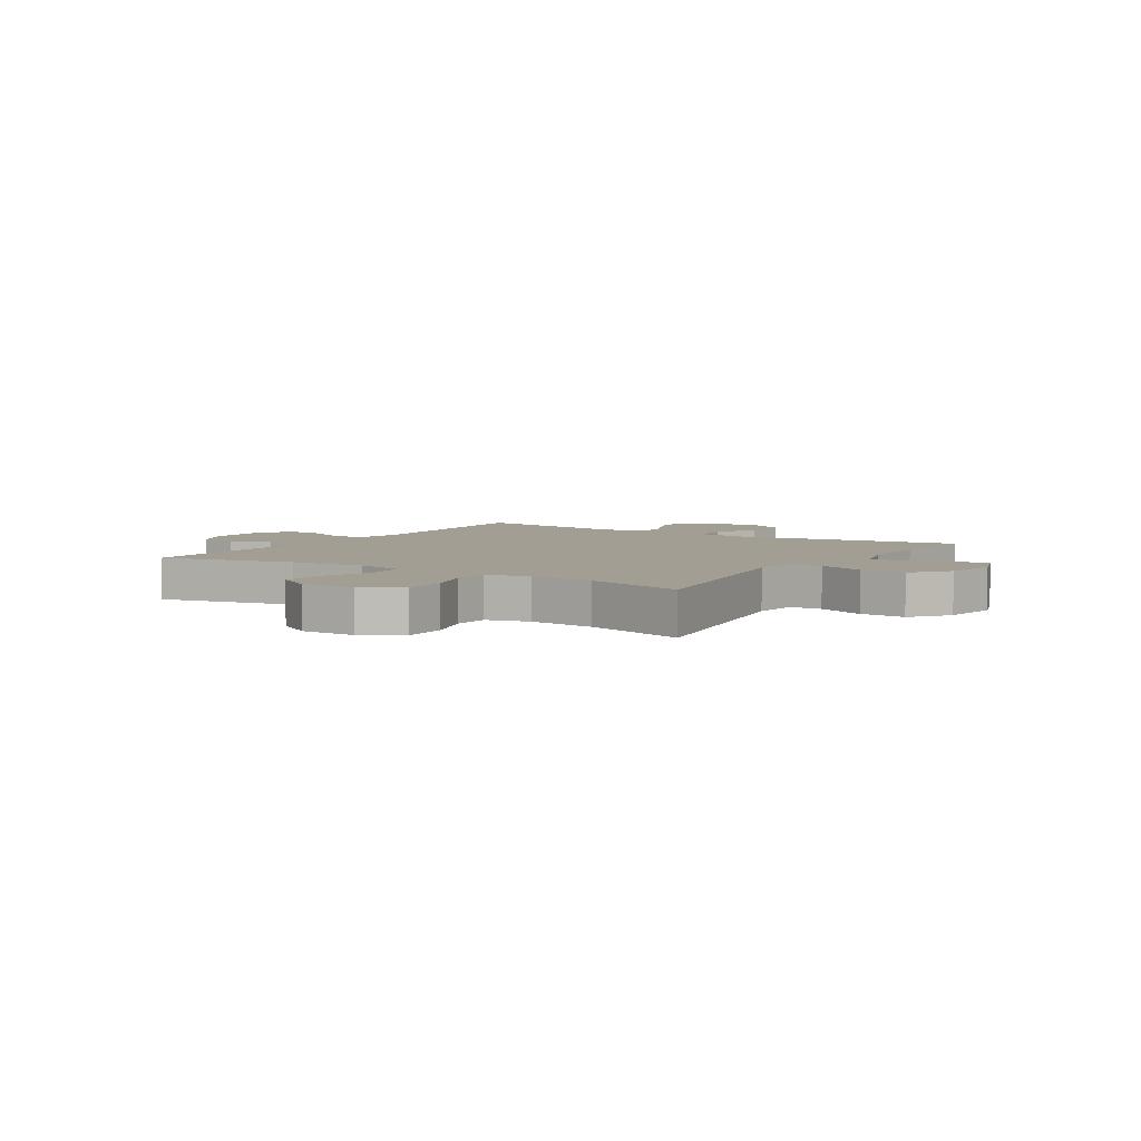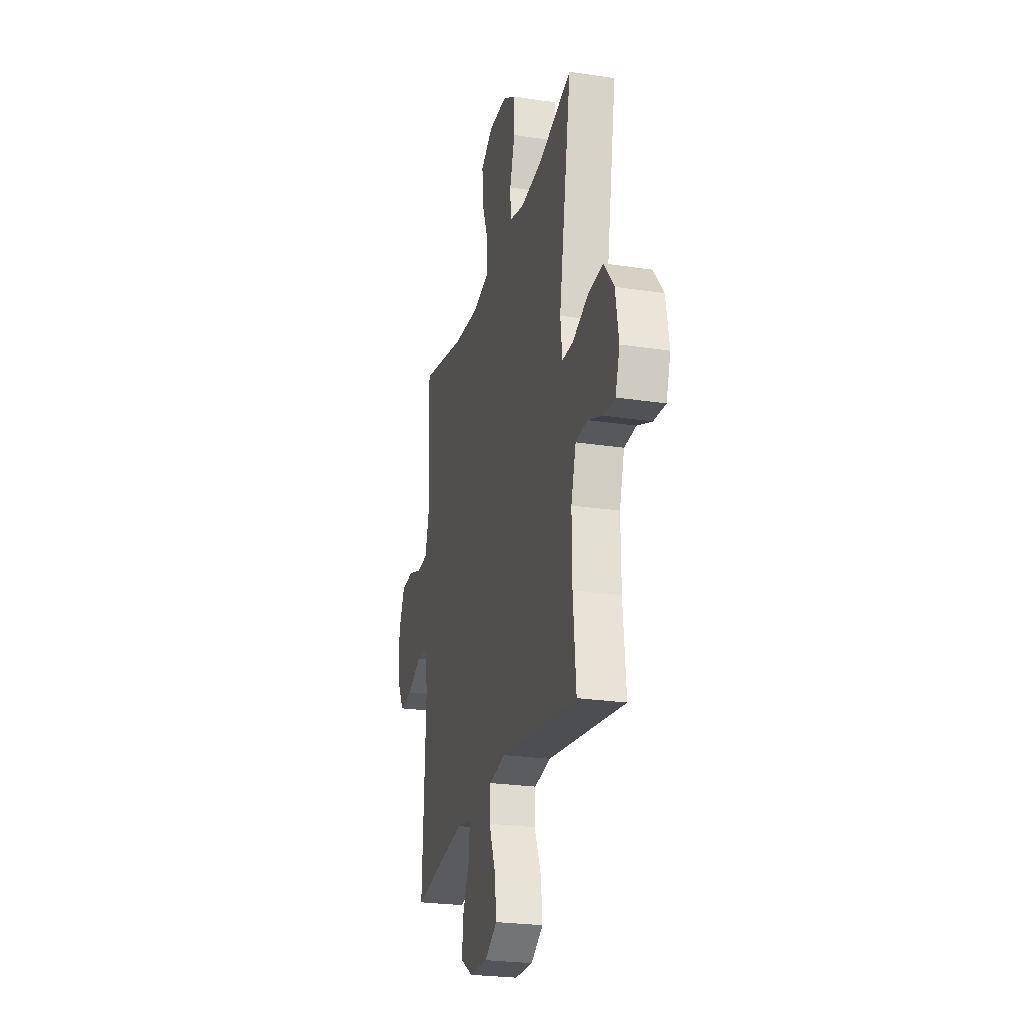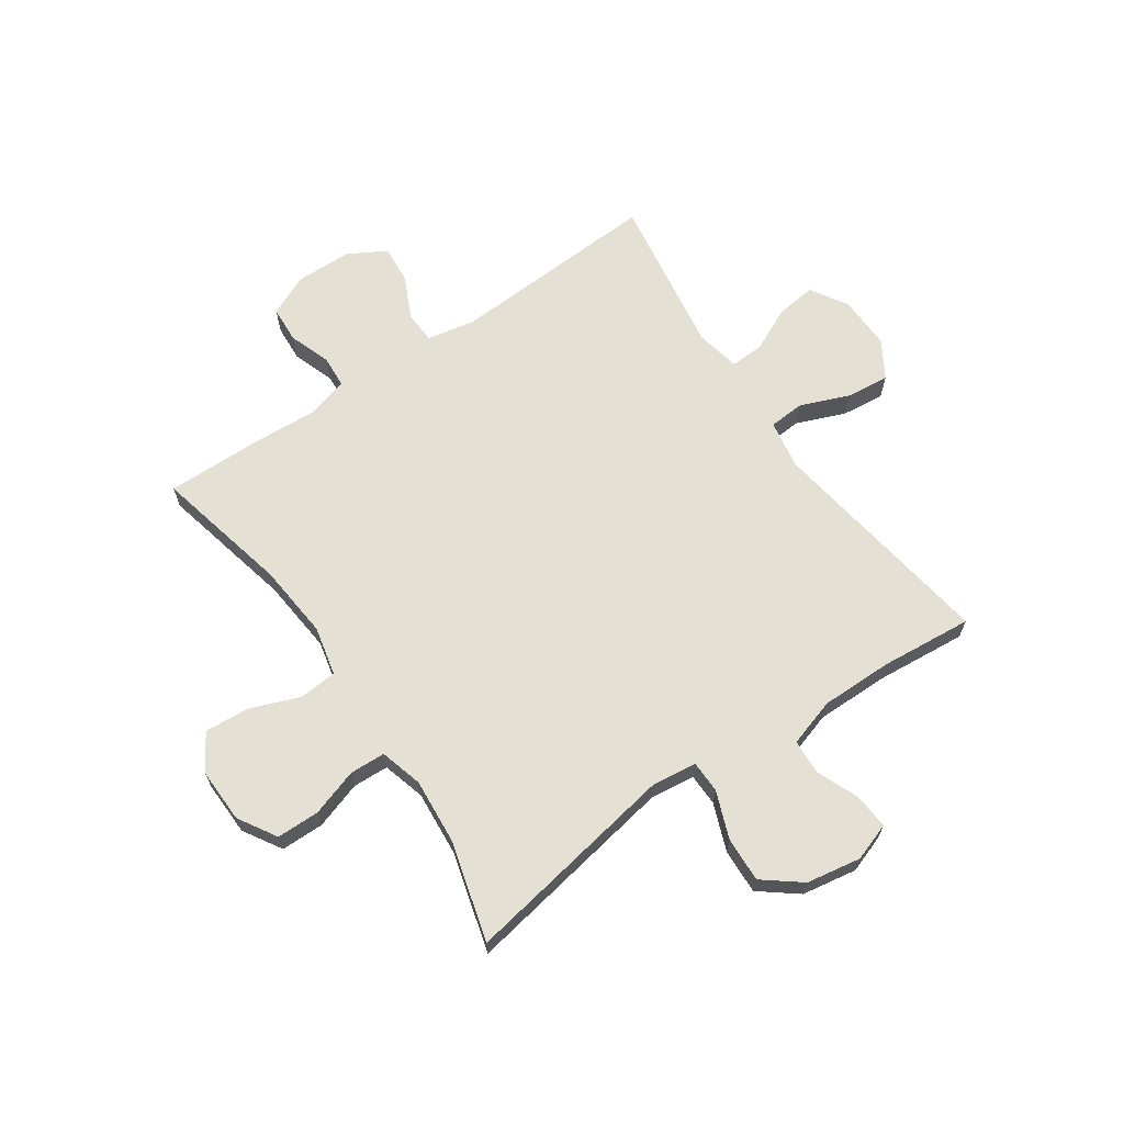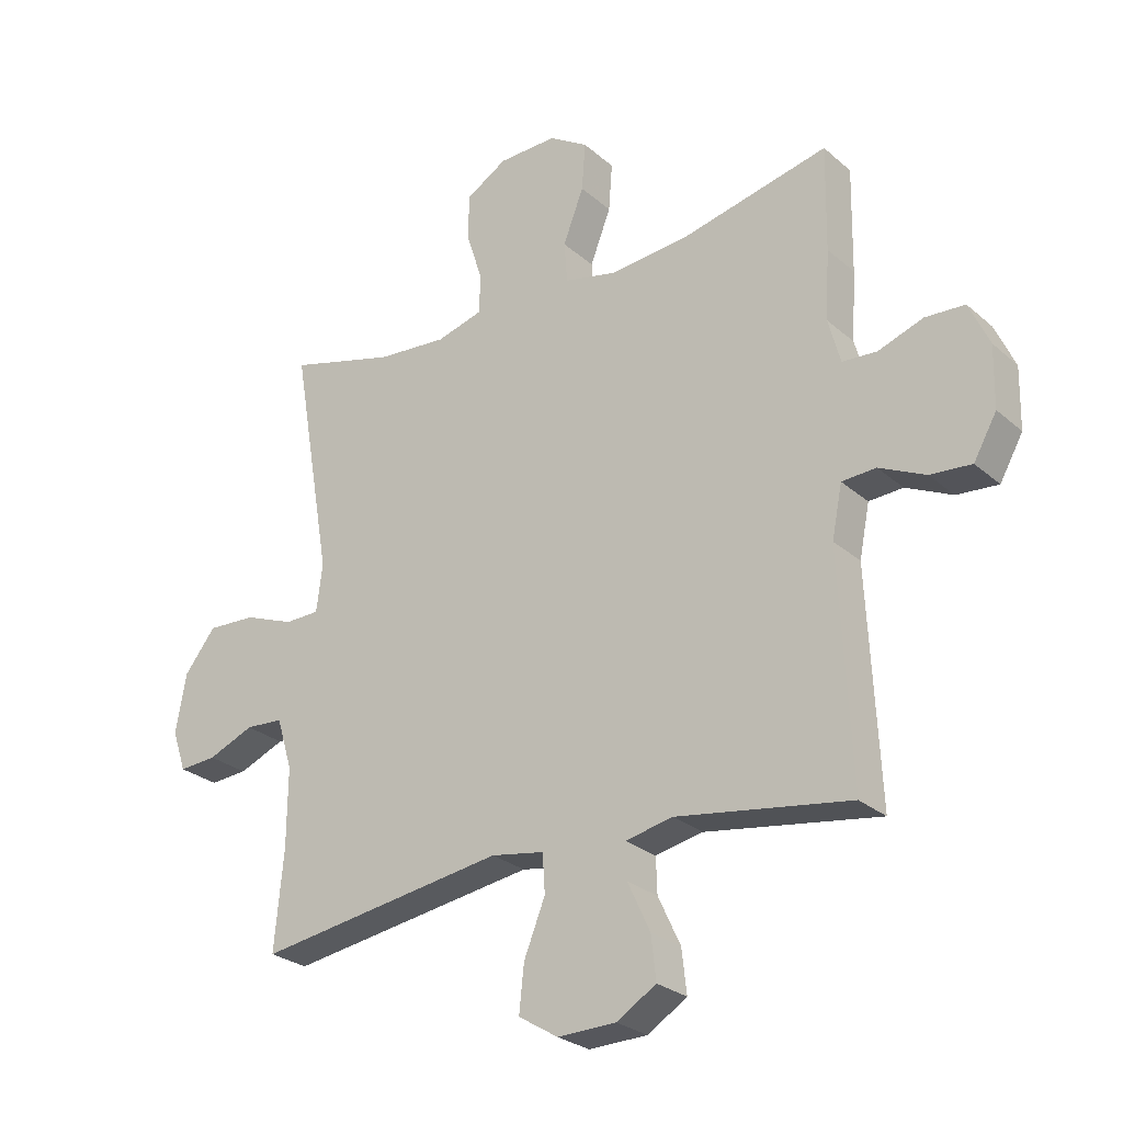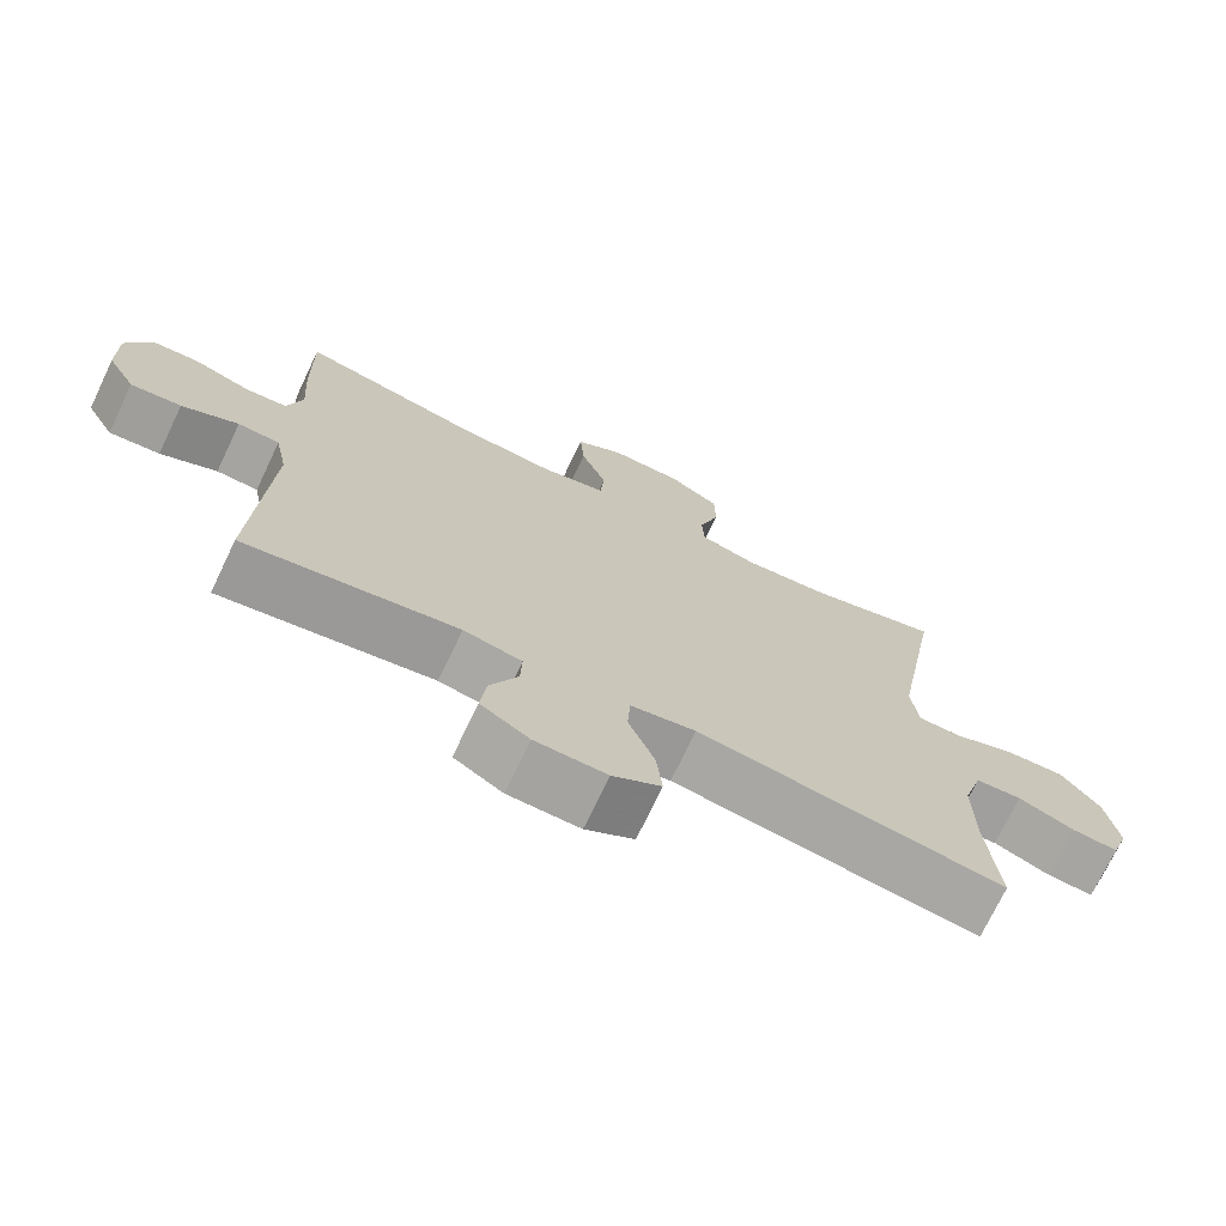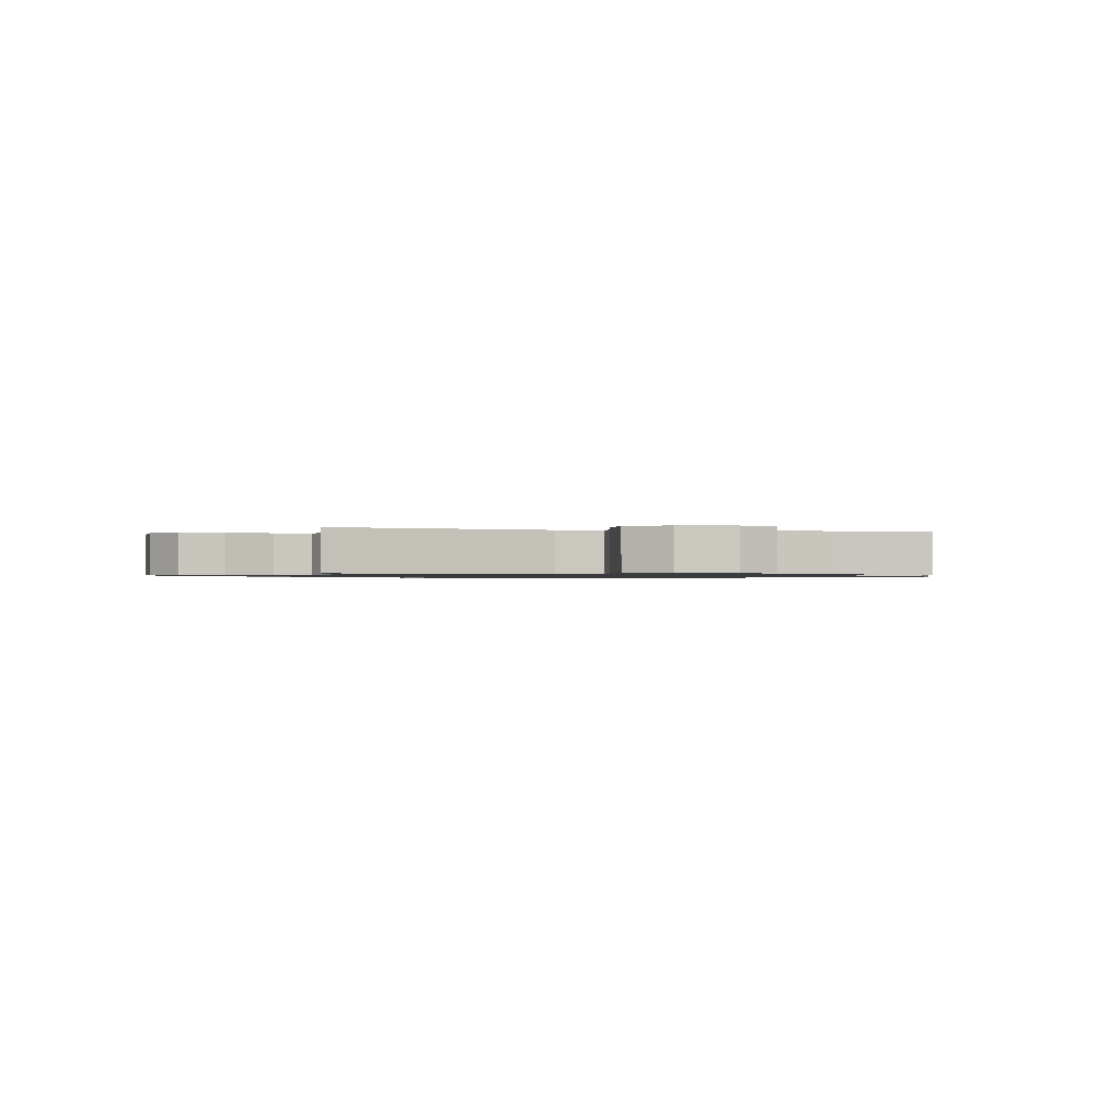
<metadata>
{"format":"obj","ext":"obj","renderer":"f3d","projection":"perspective","resolution":1024,"background":"white","views":[{"elev":5.2,"azim":32.7,"up":"+Y"},{"elev":-24.9,"azim":76.2,"up":"+Z"},{"elev":66.0,"azim":55.4,"up":"+Y"},{"elev":-26.8,"azim":-142.9,"up":"+Z"},{"elev":-72.6,"azim":-25.5,"up":"+Z"},{"elev":-0.9,"azim":75.7,"up":"+Y"}]}
</metadata>
<code>
v 0.5 0.07 -0.5
v 0.09 0.07 -0.44
v 0.003 0.07 -0.455
v -0.001 0.07 -0.518
v 0.034 0.07 -0.605
v 0.042 0.07 -0.681
v -0.023 0.07 -0.721
v -0.119 0.07 -0.719
v -0.184 0.07 -0.679
v -0.176 0.07 -0.608
v -0.139 0.07 -0.529
v -0.137 0.07 -0.471
v -0.215 0.07 -0.455
v -0.5 0.07 -0.5
v -0.482 0.07 -0.127
v -0.499 0.07 -0.042
v -0.555 0.07 -0.039
v -0.631 0.07 -0.075
v -0.699 0.07 -0.081
v -0.737 0.07 -0.014
v -0.739 0.07 0.086
v -0.706 0.07 0.159
v -0.641 0.07 0.163
v -0.567 0.07 0.137
v -0.51 0.07 0.141
v -0.49 0.07 0.215
v -0.497 0.07 0.328
v -0.5 0.07 0.5
v -0.26 0.07 0.446
v -0.127 0.07 0.434
v -0.04 0.07 0.454
v -0.035 0.07 0.521
v -0.069 0.07 0.609
v -0.075 0.07 0.688
v -0.011 0.07 0.728
v 0.086 0.07 0.726
v 0.154 0.07 0.685
v 0.155 0.07 0.609
v 0.128 0.07 0.525
v 0.131 0.07 0.462
v 0.207 0.07 0.441
v 0.323 0.07 0.451
v 0.5 0.07 0.5
v 0.434 0.07 0.118
v 0.444 0.07 0.039
v 0.501 0.07 0.038
v 0.584 0.07 0.07
v 0.664 0.07 0.074
v 0.716 0.07 0.008
v 0.733 0.07 -0.089
v 0.71 0.07 -0.156
v 0.648 0.07 -0.152
v 0.572 0.07 -0.121
v 0.51 0.07 -0.125
v 0.484 0.07 -0.21
v 0.485 0.07 -0.338
v 0.5 0 -0.5
v 0.09 0 -0.44
v 0.003 0 -0.455
v -0.001 0 -0.518
v 0.034 0 -0.605
v 0.042 0 -0.681
v -0.023 0 -0.721
v -0.119 0 -0.719
v -0.184 0 -0.679
v -0.176 0 -0.608
v -0.139 0 -0.529
v -0.137 0 -0.471
v -0.215 0 -0.455
v -0.5 0 -0.5
v -0.482 0 -0.127
v -0.499 0 -0.042
v -0.555 0 -0.039
v -0.631 0 -0.075
v -0.699 0 -0.081
v -0.737 0 -0.014
v -0.739 0 0.086
v -0.706 0 0.159
v -0.641 0 0.163
v -0.567 0 0.137
v -0.51 0 0.141
v -0.49 0 0.215
v -0.497 0 0.328
v -0.5 0 0.5
v -0.26 0 0.446
v -0.127 0 0.434
v -0.04 0 0.454
v -0.035 0 0.521
v -0.069 0 0.609
v -0.075 0 0.688
v -0.011 0 0.728
v 0.086 0 0.726
v 0.154 0 0.685
v 0.155 0 0.609
v 0.128 0 0.525
v 0.131 0 0.462
v 0.207 0 0.441
v 0.323 0 0.451
v 0.5 0 0.5
v 0.434 0 0.118
v 0.444 0 0.039
v 0.501 0 0.038
v 0.584 0 0.07
v 0.664 0 0.074
v 0.716 0 0.008
v 0.733 0 -0.089
v 0.71 0 -0.156
v 0.648 0 -0.152
v 0.572 0 -0.121
v 0.51 0 -0.125
v 0.484 0 -0.21
v 0.485 0 -0.338
f 51 52 53
f 50 51 53
f 49 50 53
f 48 49 53
f 47 48 53
f 46 47 53
f 45 46 53 54
f 42 43 44
f 41 42 44 45
f 45 54 55
f 41 45 55
f 40 41 55
f 37 38 39
f 36 37 39
f 35 36 39
f 34 35 39
f 33 34 39
f 32 33 39
f 31 32 39 40
f 26 27 28 29
f 25 26 29 30
f 22 23 24
f 21 22 24
f 20 21 24
f 19 20 24
f 18 19 24
f 17 18 24
f 16 17 24 25
f 40 55 56
f 31 40 56
f 30 31 56
f 25 30 56
f 16 25 56
f 15 16 56
f 9 10 11
f 8 9 11
f 7 8 11
f 6 7 11
f 5 6 11
f 4 5 11
f 3 4 11 12
f 15 56 1 2
f 13 14 15
f 12 13 15
f 3 12 15
f 2 3 15
f 109 108 107
f 109 107 106
f 109 106 105
f 109 105 104
f 109 104 103
f 109 103 102
f 110 109 102 101
f 100 99 98
f 101 100 98 97
f 111 110 101
f 111 101 97
f 111 97 96
f 95 94 93
f 95 93 92
f 95 92 91
f 95 91 90
f 95 90 89
f 95 89 88
f 96 95 88 87
f 85 84 83 82
f 86 85 82 81
f 80 79 78
f 80 78 77
f 80 77 76
f 80 76 75
f 80 75 74
f 80 74 73
f 81 80 73 72
f 112 111 96
f 112 96 87
f 112 87 86
f 112 86 81
f 112 81 72
f 112 72 71
f 67 66 65
f 67 65 64
f 67 64 63
f 67 63 62
f 67 62 61
f 67 61 60
f 68 67 60 59
f 58 57 112 71
f 71 70 69
f 71 69 68
f 71 68 59
f 71 59 58
f 1 57 58 2
f 2 58 59 3
f 3 59 60 4
f 4 60 61 5
f 5 61 62 6
f 6 62 63 7
f 7 63 64 8
f 8 64 65 9
f 9 65 66 10
f 10 66 67 11
f 11 67 68 12
f 12 68 69 13
f 13 69 70 14
f 14 70 71 15
f 15 71 72 16
f 16 72 73 17
f 17 73 74 18
f 18 74 75 19
f 19 75 76 20
f 20 76 77 21
f 21 77 78 22
f 22 78 79 23
f 23 79 80 24
f 24 80 81 25
f 25 81 82 26
f 26 82 83 27
f 27 83 84 28
f 28 84 85 29
f 29 85 86 30
f 30 86 87 31
f 31 87 88 32
f 32 88 89 33
f 33 89 90 34
f 34 90 91 35
f 35 91 92 36
f 36 92 93 37
f 37 93 94 38
f 38 94 95 39
f 39 95 96 40
f 40 96 97 41
f 41 97 98 42
f 42 98 99 43
f 43 99 100 44
f 44 100 101 45
f 45 101 102 46
f 46 102 103 47
f 47 103 104 48
f 48 104 105 49
f 49 105 106 50
f 50 106 107 51
f 51 107 108 52
f 52 108 109 53
f 53 109 110 54
f 54 110 111 55
f 55 111 112 56
f 56 112 57 1

</code>
